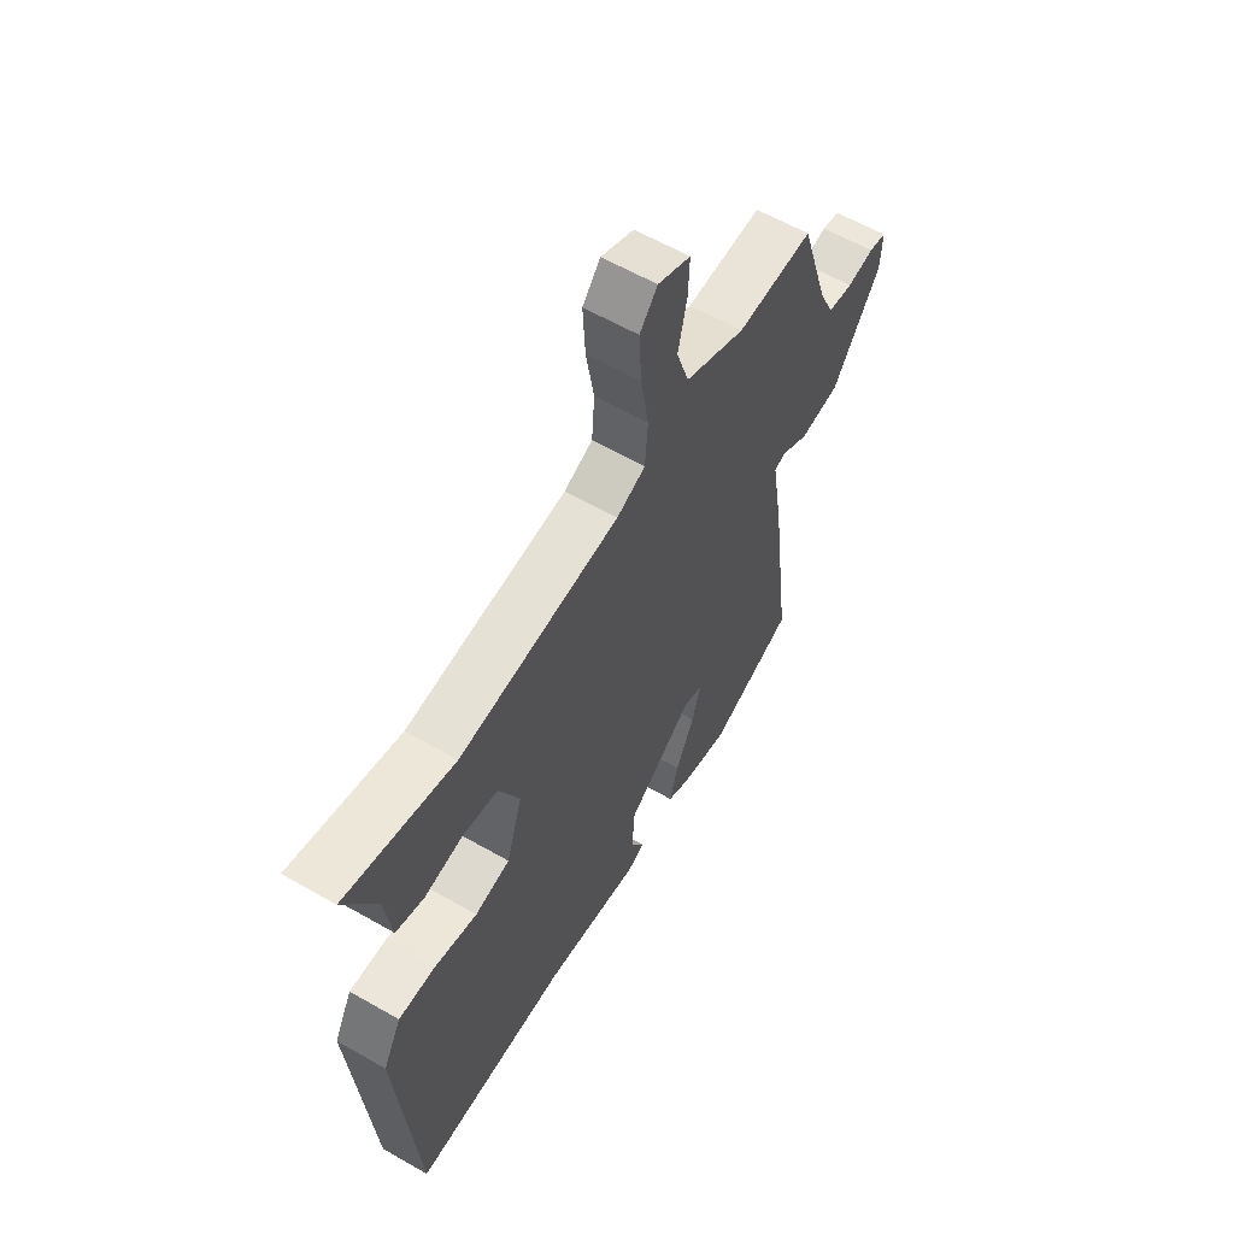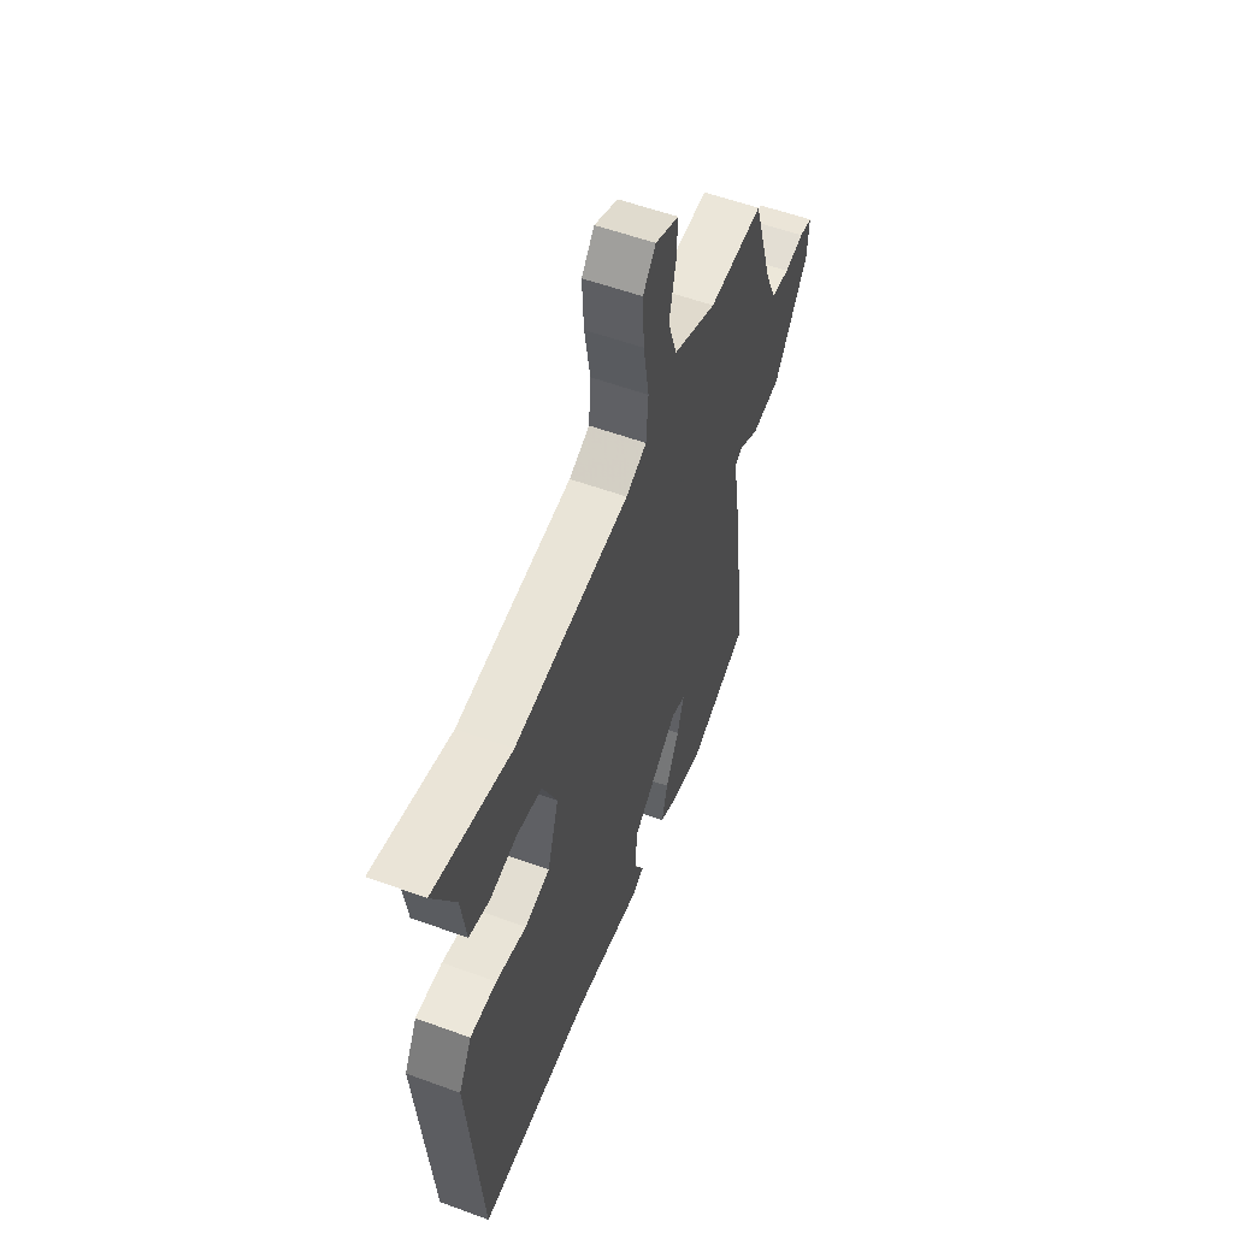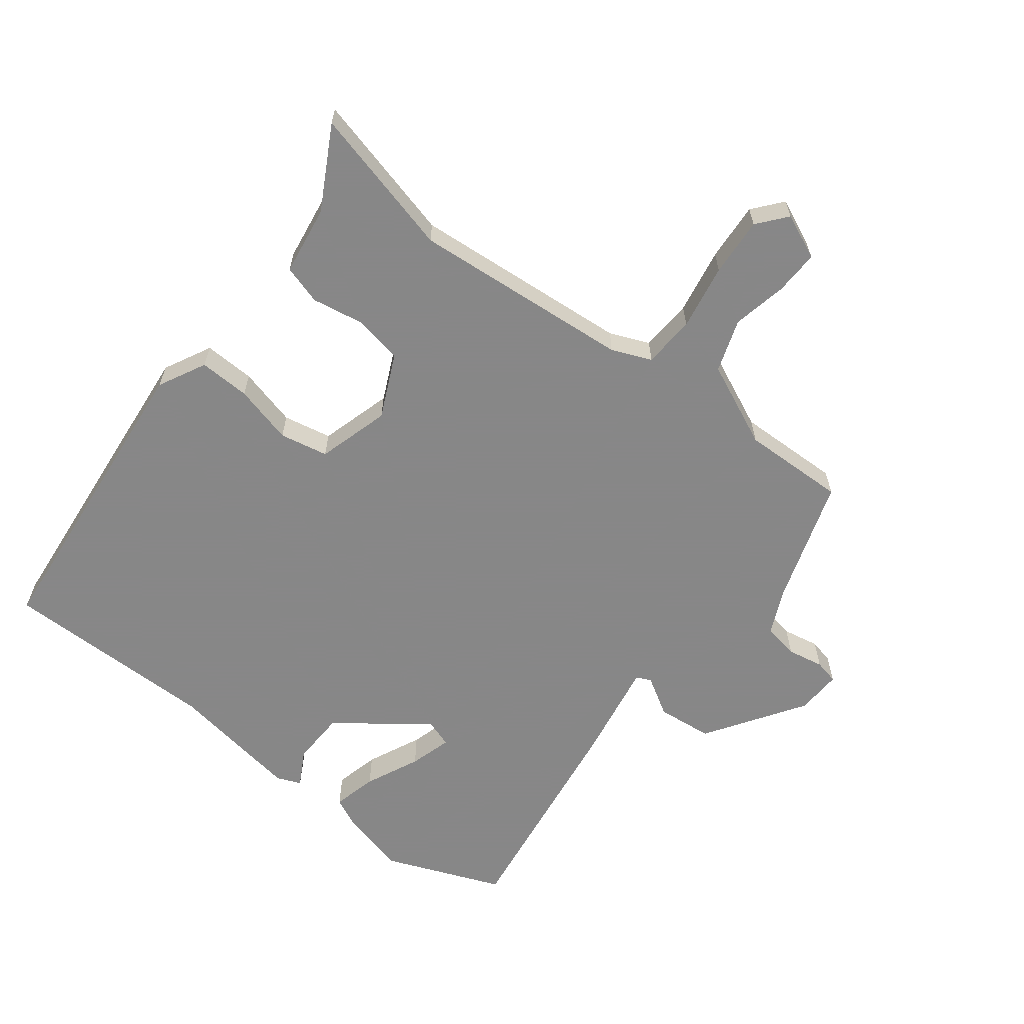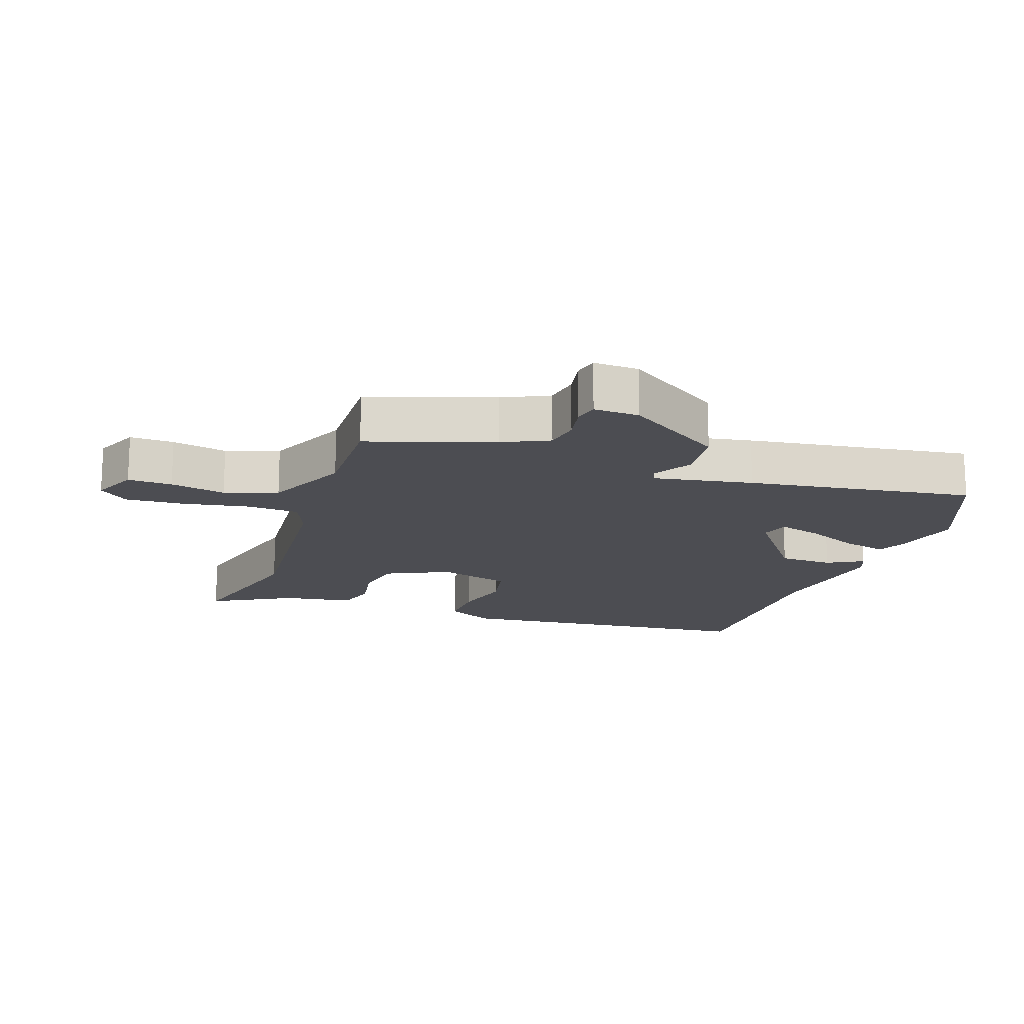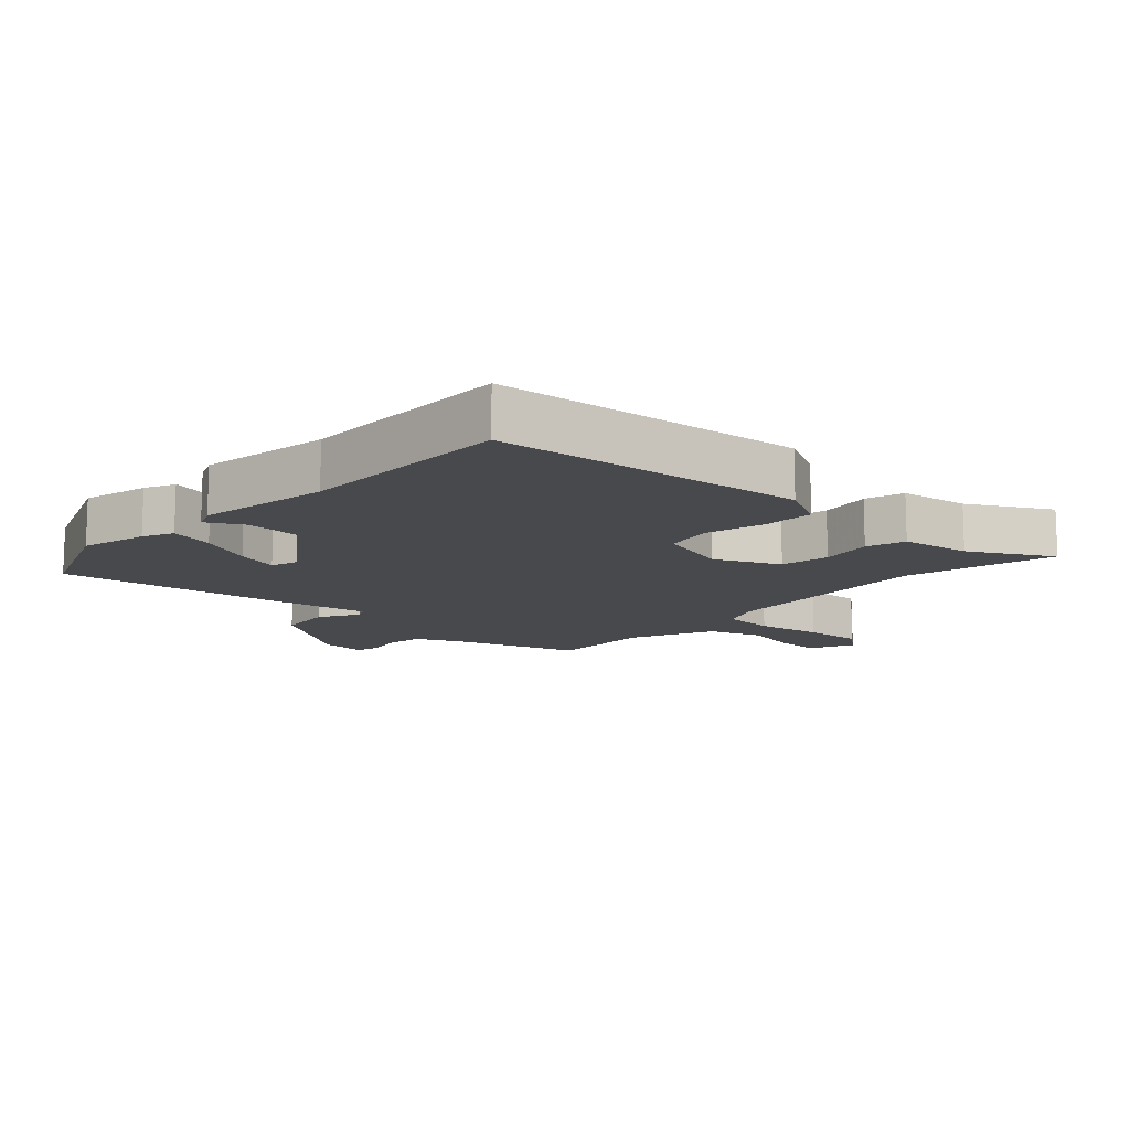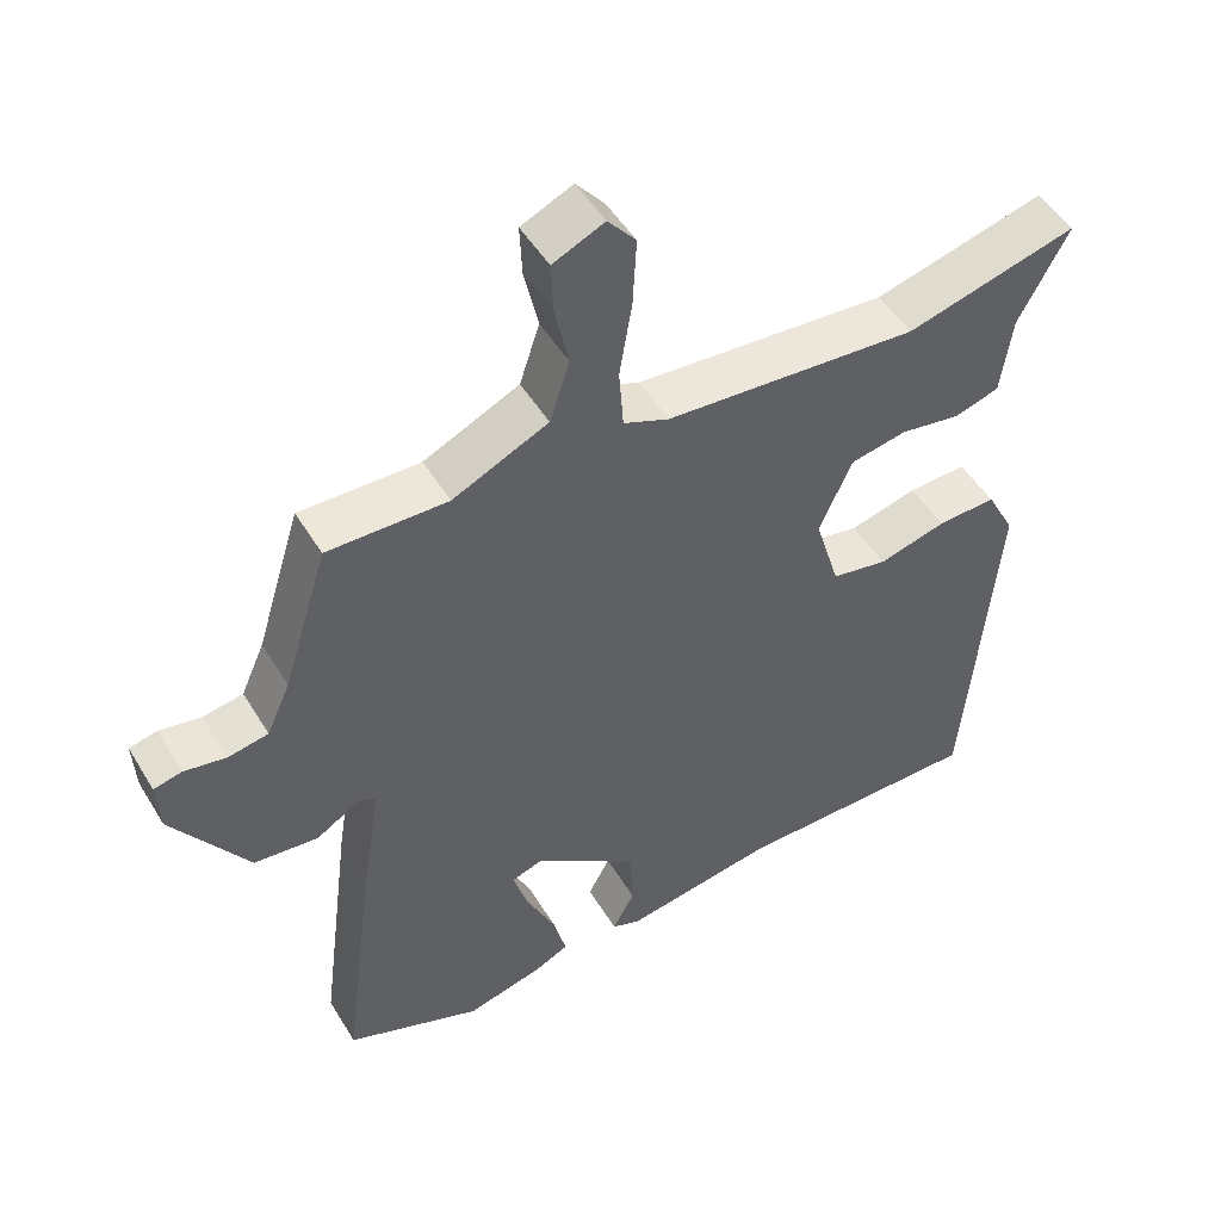
<metadata>
{"format":"obj","ext":"obj","renderer":"f3d","projection":"perspective","resolution":1024,"background":"white","views":[{"elev":60.2,"azim":-59.6,"up":"+Z"},{"elev":56.2,"azim":-69.1,"up":"+Z"},{"elev":-62.6,"azim":-36.9,"up":"+Y"},{"elev":-16.4,"azim":71.8,"up":"+Y"},{"elev":-12.5,"azim":-132.0,"up":"+Y"},{"elev":49.5,"azim":149.9,"up":"+Z"}]}
</metadata>
<code>
v -0.486 0.07 -0.502
v -0.527 0.07 -0.016
v -0.488 0.07 0.058
v -0.408 0.07 0.054
v -0.316 0.07 0.029
v -0.24 0.07 0.043
v -0.206 0.07 0.156
v -0.251 0.07 0.256
v -0.327 0.07 0.271
v -0.409 0.07 0.258
v -0.47 0.07 0.277
v -0.485 0.07 0.386
v -0.553 0.07 0.514
v -0.32 0.07 0.451
v 0.024 0.07 0.475
v 0.086 0.07 0.5
v 0.092 0.07 0.582
v 0.075 0.07 0.685
v 0.07 0.07 0.777
v 0.108 0.07 0.822
v 0.178 0.07 0.79
v 0.175 0.07 0.721
v 0.156 0.07 0.635
v 0.183 0.07 0.552
v 0.313 0.07 0.491
v 0.476 0.07 0.493
v 0.537 0.07 0.297
v 0.569 0.07 0.225
v 0.624 0.07 0.215
v 0.681 0.07 0.225
v 0.719 0.07 0.216
v 0.715 0.07 0.145
v 0.612 0.07 -0.006
v 0.525 0.07 -0.014
v 0.465 0.07 0.023
v 0.442 0.07 0.013
v 0.467 0.07 -0.142
v 0.512 0.07 -0.495
v 0.328 0.07 -0.566
v 0.224 0.07 -0.539
v 0.177 0.07 -0.516
v 0.195 0.07 -0.447
v 0.235 0.07 -0.363
v 0.255 0.07 -0.297
v 0.212 0.07 -0.282
v 0.071 0.07 -0.384
v 0.067 0.07 -0.469
v 0.097 0.07 -0.525
v 0.059 0.07 -0.54
v -0.148 0.07 -0.505
v -0.486 0 -0.502
v -0.527 0 -0.016
v -0.488 0 0.058
v -0.408 0 0.054
v -0.316 0 0.029
v -0.24 0 0.043
v -0.206 0 0.156
v -0.251 0 0.256
v -0.327 0 0.271
v -0.409 0 0.258
v -0.47 0 0.277
v -0.485 0 0.386
v -0.553 0 0.514
v -0.32 0 0.451
v 0.024 0 0.475
v 0.086 0 0.5
v 0.092 0 0.582
v 0.075 0 0.685
v 0.07 0 0.777
v 0.108 0 0.822
v 0.178 0 0.79
v 0.175 0 0.721
v 0.156 0 0.635
v 0.183 0 0.552
v 0.313 0 0.491
v 0.476 0 0.493
v 0.537 0 0.297
v 0.569 0 0.225
v 0.624 0 0.215
v 0.681 0 0.225
v 0.719 0 0.216
v 0.715 0 0.145
v 0.612 0 -0.006
v 0.525 0 -0.014
v 0.465 0 0.023
v 0.442 0 0.013
v 0.467 0 -0.142
v 0.512 0 -0.495
v 0.328 0 -0.566
v 0.224 0 -0.539
v 0.177 0 -0.516
v 0.195 0 -0.447
v 0.235 0 -0.363
v 0.255 0 -0.297
v 0.212 0 -0.282
v 0.071 0 -0.384
v 0.067 0 -0.469
v 0.097 0 -0.525
v 0.059 0 -0.54
v -0.148 0 -0.505
f 47 48 49 50
f 46 47 50 1
f 45 46 1 2
f 44 45 2 3
f 40 41 42 43
f 40 43 44
f 39 40 44
f 36 37 38 39
f 36 39 44
f 32 33 34 35
f 32 35 36
f 29 30 31 32
f 28 29 32 36
f 27 28 36 44
f 25 26 27 44
f 20 21 22 23
f 18 19 20 23
f 17 18 23 24
f 16 17 24 25
f 12 13 14
f 12 14 15
f 9 10 11 12
f 8 9 12 15
f 7 8 15 16
f 44 3 4 5
f 44 5 6
f 16 25 44
f 6 7 16 44
f 100 99 98 97
f 51 100 97 96
f 52 51 96 95
f 53 52 95 94
f 93 92 91 90
f 94 93 90
f 94 90 89
f 89 88 87 86
f 94 89 86
f 85 84 83 82
f 86 85 82
f 82 81 80 79
f 86 82 79 78
f 94 86 78 77
f 94 77 76 75
f 73 72 71 70
f 73 70 69 68
f 74 73 68 67
f 75 74 67 66
f 64 63 62
f 65 64 62
f 62 61 60 59
f 65 62 59 58
f 66 65 58 57
f 55 54 53 94
f 56 55 94
f 94 75 66
f 94 66 57 56
f 1 51 52 2
f 2 52 53 3
f 3 53 54 4
f 4 54 55 5
f 5 55 56 6
f 6 56 57 7
f 7 57 58 8
f 8 58 59 9
f 9 59 60 10
f 10 60 61 11
f 11 61 62 12
f 12 62 63 13
f 13 63 64 14
f 14 64 65 15
f 15 65 66 16
f 16 66 67 17
f 17 67 68 18
f 18 68 69 19
f 19 69 70 20
f 20 70 71 21
f 21 71 72 22
f 22 72 73 23
f 23 73 74 24
f 24 74 75 25
f 25 75 76 26
f 26 76 77 27
f 27 77 78 28
f 28 78 79 29
f 29 79 80 30
f 30 80 81 31
f 31 81 82 32
f 32 82 83 33
f 33 83 84 34
f 34 84 85 35
f 35 85 86 36
f 36 86 87 37
f 37 87 88 38
f 38 88 89 39
f 39 89 90 40
f 40 90 91 41
f 41 91 92 42
f 42 92 93 43
f 43 93 94 44
f 44 94 95 45
f 45 95 96 46
f 46 96 97 47
f 47 97 98 48
f 48 98 99 49
f 49 99 100 50
f 50 100 51 1

</code>
